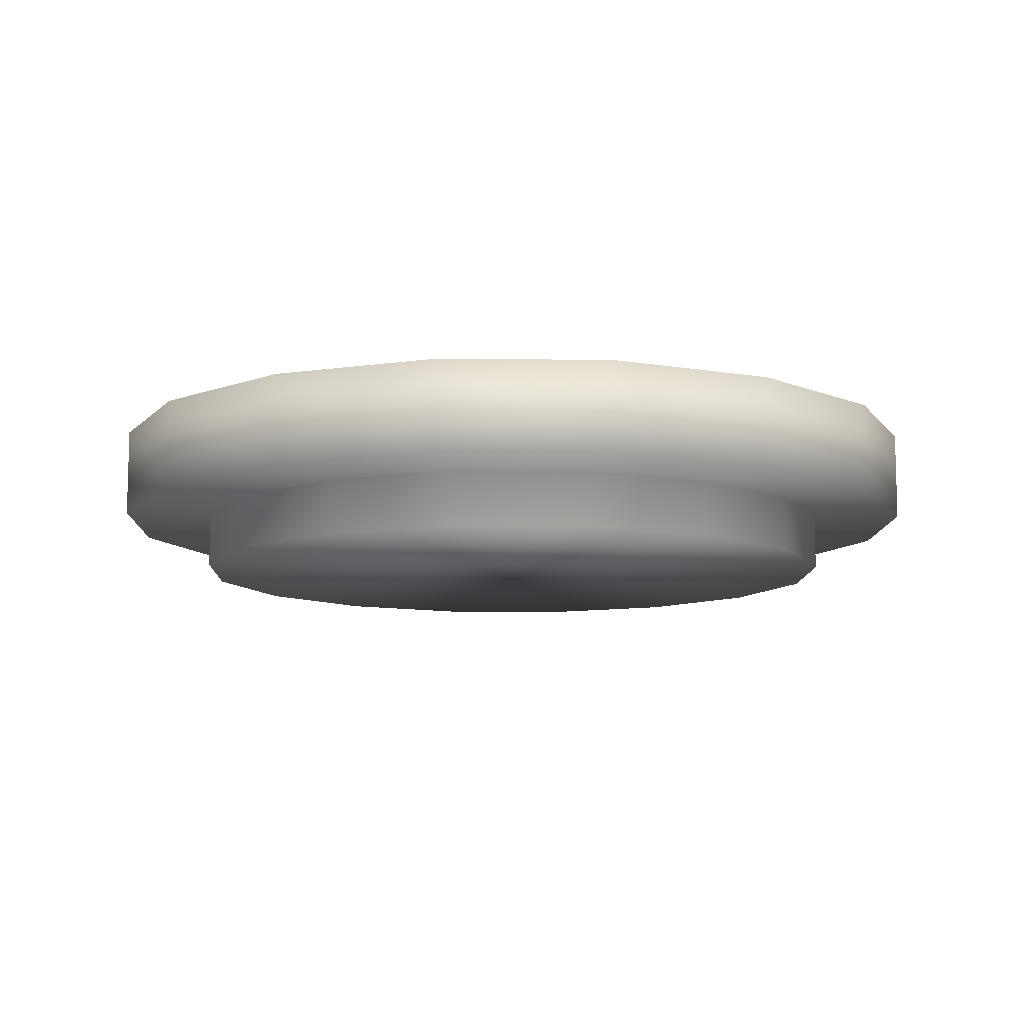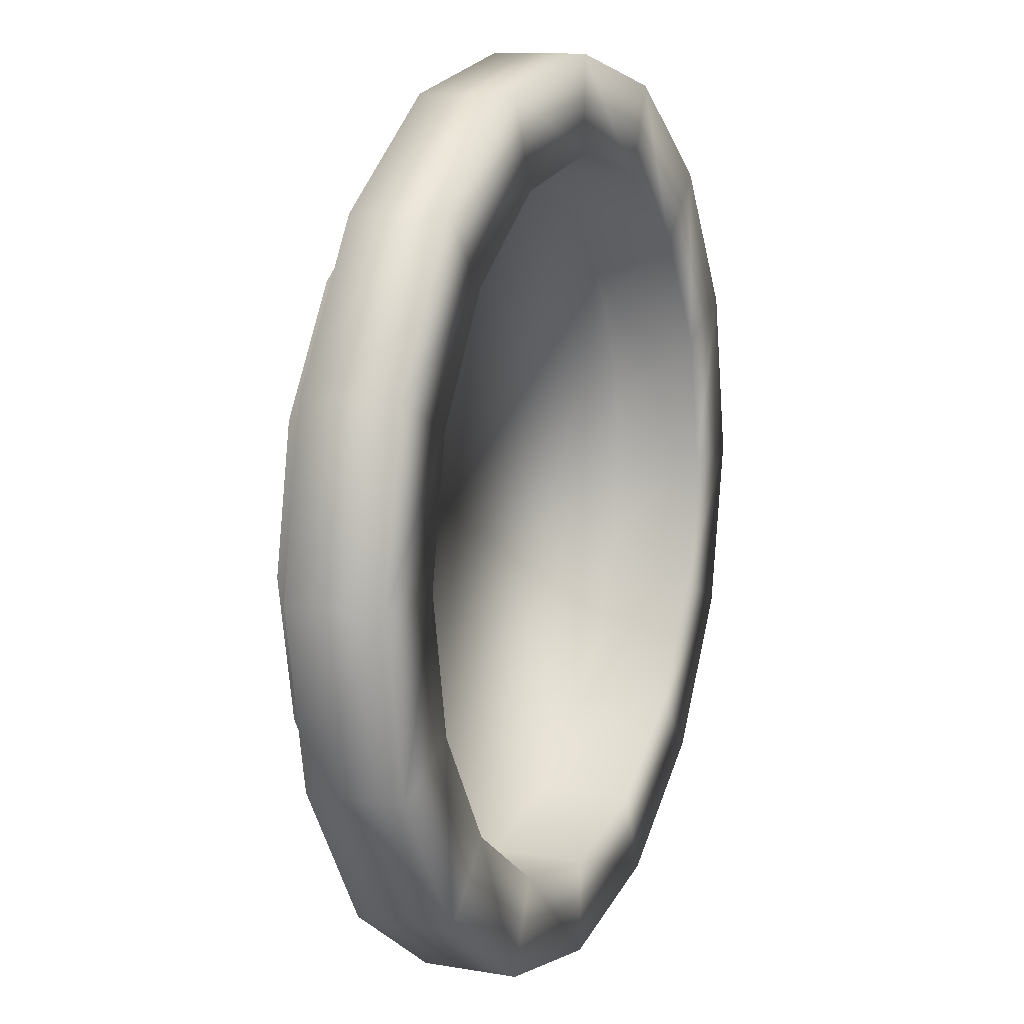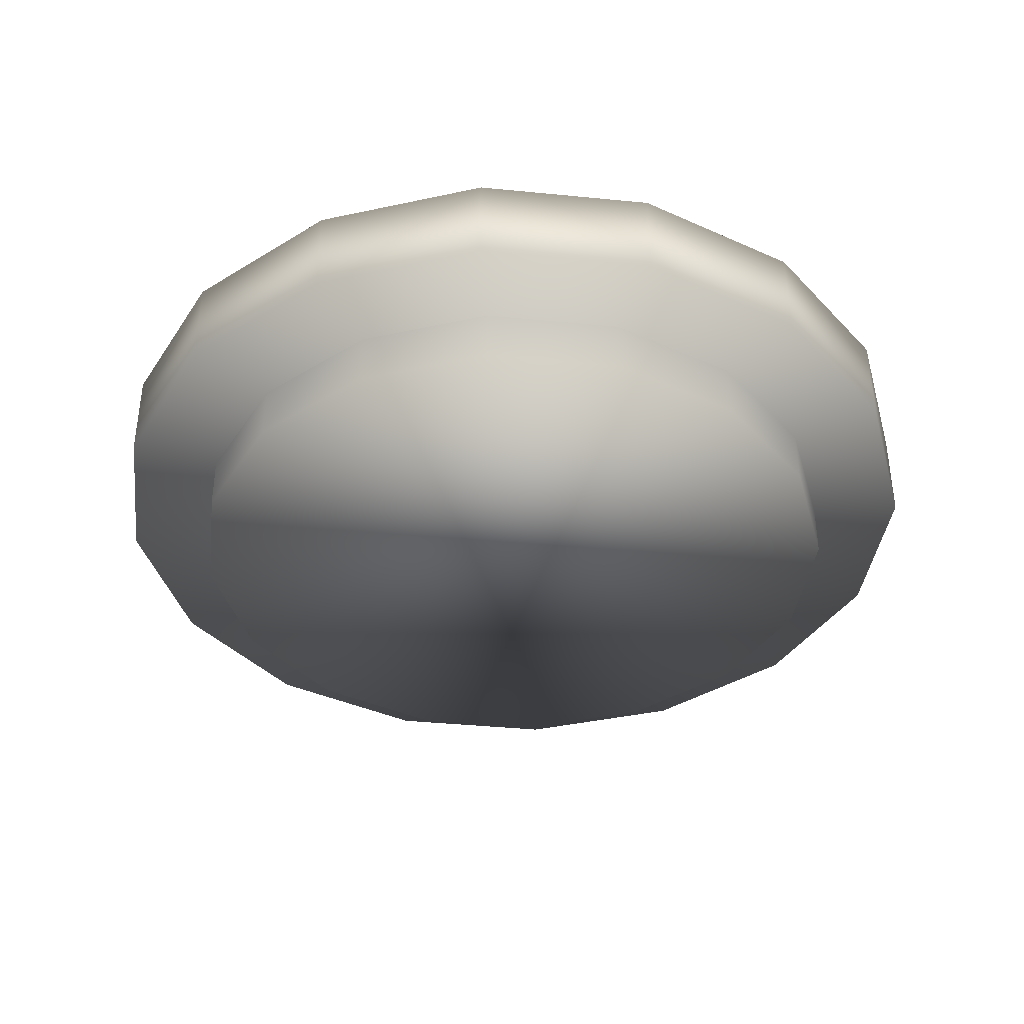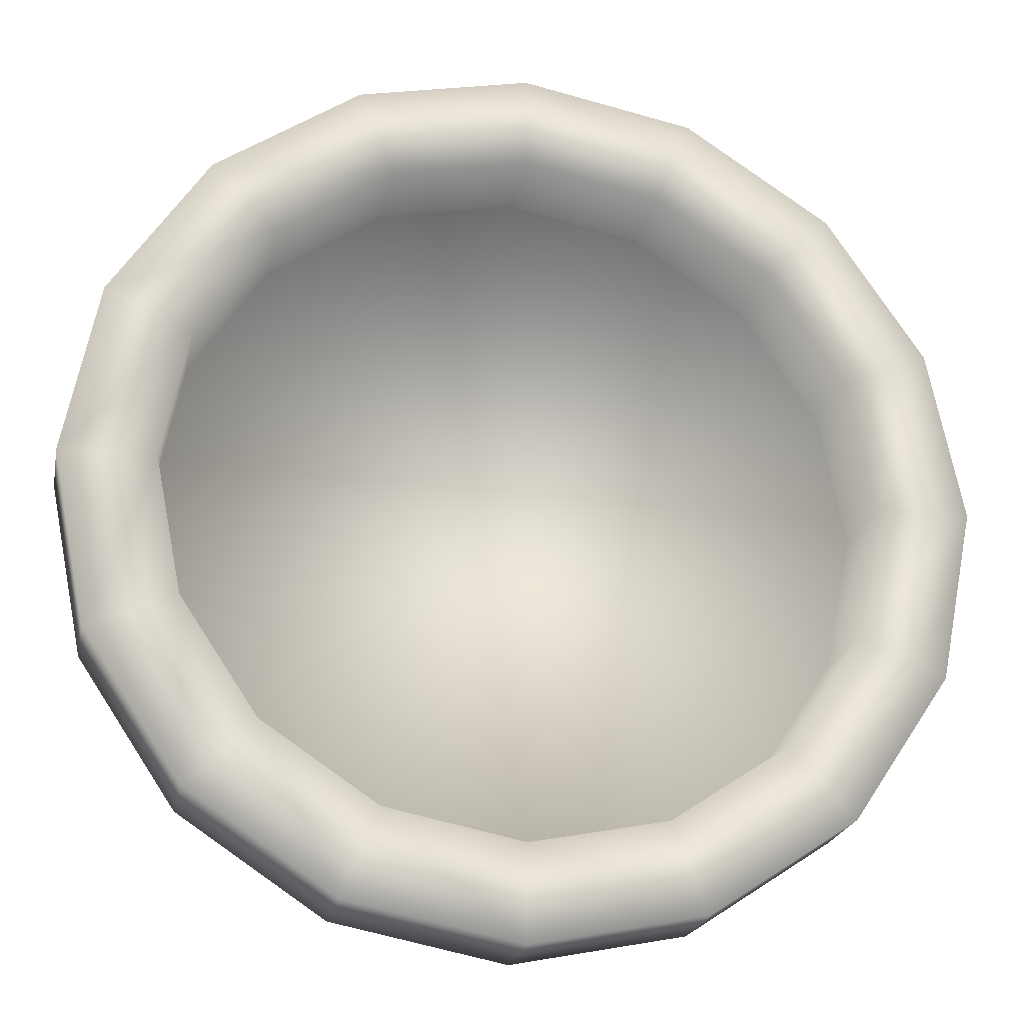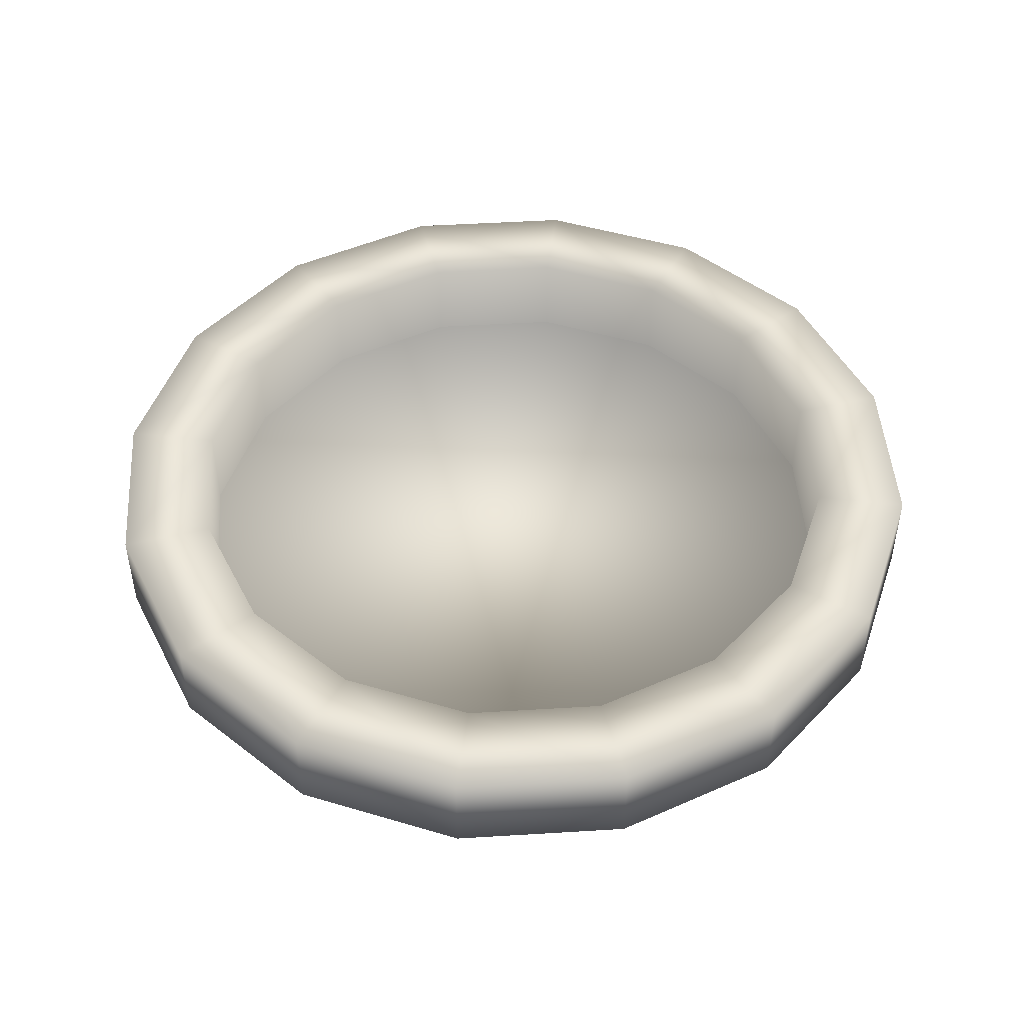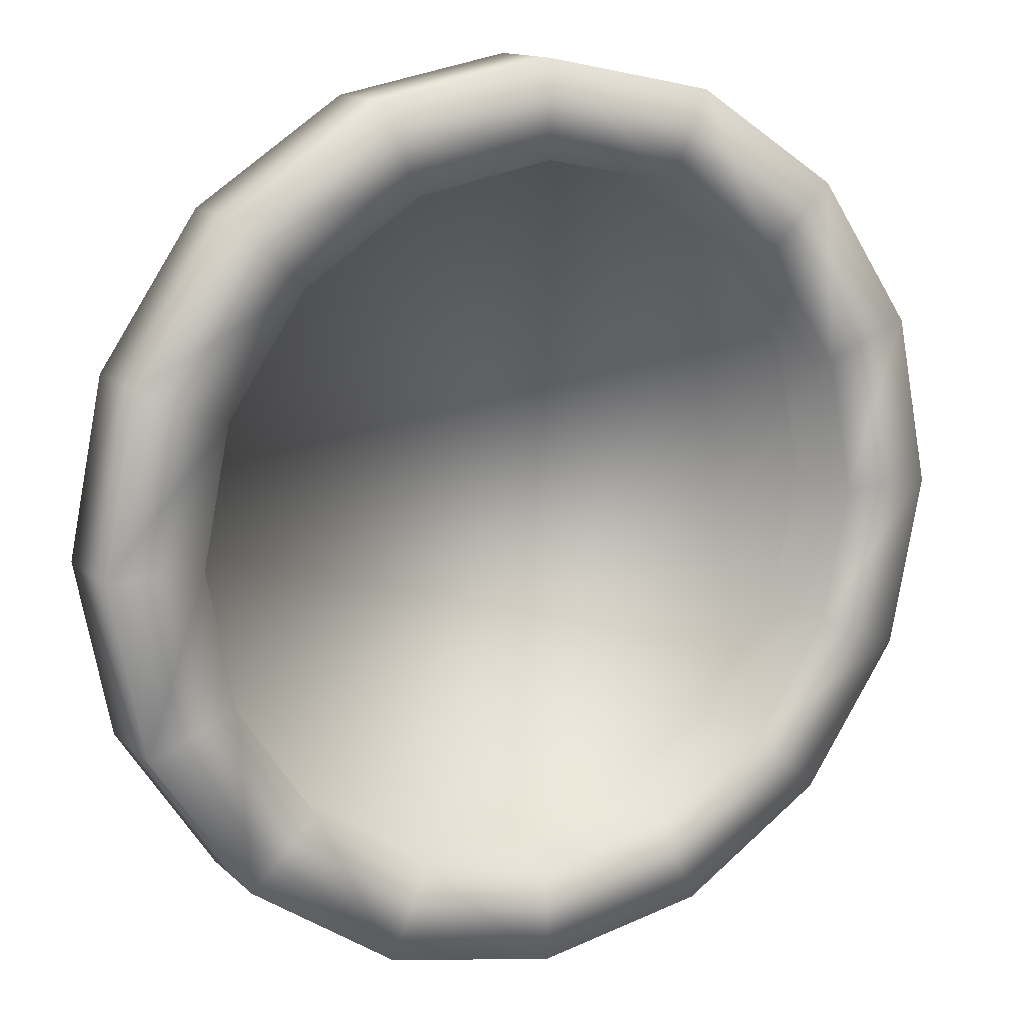
<metadata>
{"format":"obj","ext":"obj","renderer":"f3d","projection":"perspective","resolution":1024,"background":"white","views":[{"elev":-10.0,"azim":122.2,"up":"+Y"},{"elev":11.2,"azim":112.7,"up":"+Z"},{"elev":-38.5,"azim":-63.4,"up":"+Y"},{"elev":-21.8,"azim":169.0,"up":"+Z"},{"elev":47.8,"azim":-37.7,"up":"+Y"},{"elev":13.5,"azim":151.9,"up":"+Z"}]}
</metadata>
<code>
o Cylinder12
v 1 0.104 0
v 0.9239 0.104 0.3827
v 0.7071 0.104 0.7071
v 0.3827 0.104 0.9239
v 6.123e-17 0.104 1
v -0.3827 0.104 0.9239
v -0.7071 0.104 0.7071
v -0.9239 0.104 0.3827
v -1 0.104 1.225e-16
v -0.9239 0.104 -0.3827
v -0.7071 0.104 -0.7071
v -0.3827 0.104 -0.9239
v -1.837e-16 0.104 -1
v 0.3827 0.104 -0.9239
v 0.7071 0.104 -0.7071
v 0.9239 0.104 -0.3827
v 1 -0.104 0
v 0.9239 -0.104 0.3827
v 0.7071 -0.104 0.7071
v 0.3827 -0.104 0.9239
v 6.123e-17 -0.104 1
v -0.3827 -0.104 0.9239
v -0.7071 -0.104 0.7071
v -0.9239 -0.104 0.3827
v -1 -0.104 1.225e-16
v -0.9239 -0.104 -0.3827
v -0.7071 -0.104 -0.7071
v -0.3827 -0.104 -0.9239
v -1.837e-16 -0.104 -1
v 0.3827 -0.104 -0.9239
v 0.7071 -0.104 -0.7071
v 0.9239 -0.104 -0.3827
v 0.7299 0.104 0.3023
v 0.79 0.104 2.971e-17
v 0.7299 0.104 -0.3023
v 0.5586 0.104 -0.5586
v 0.3023 0.104 -0.7299
v -1.51e-16 0.104 -0.79
v -0.3023 0.104 -0.7299
v -0.5586 0.104 -0.5586
v -0.7299 0.104 -0.3023
v -0.79 0.104 9.572e-17
v -0.7299 0.104 0.3023
v -0.5586 0.104 0.5586
v -0.3023 0.104 0.7299
v 6.123e-17 0.104 0.79
v 0.3023 0.104 0.7299
v 0.5586 0.104 0.5586
v 0.5586 -0.2294 0.5586
v 0.7299 -0.2294 0.3023
v 0.79 -0.2294 3.153e-17
v 0.7299 -0.2294 -0.3023
v 0.5586 -0.2294 -0.5586
v 0.3023 -0.2294 -0.7299
v -1.51e-16 -0.2294 -0.79
v -0.3023 -0.2294 -0.7299
v -0.5586 -0.2294 -0.5586
v -0.7299 -0.2294 -0.3023
v -0.79 -0.2294 9.754e-17
v -0.7299 -0.2294 0.3023
v -0.5586 -0.2294 0.5586
v -0.3023 -0.2294 0.7299
v 6.123e-17 -0.2294 0.79
v 0.3023 -0.2294 0.7299
g Cylinder12_default
f 18 19 20 21 22 23 24 25 26 27 28 29 30 31 32 17
f 33 50 49 48
f 35 52 51 34
f 36 53 52 35
f 37 54 53 36
f 38 55 54 37
f 39 56 55 38
f 41 58 57 40
f 42 59 58 41
f 43 60 59 42
f 46 63 62 45
f 47 64 63 46
f 48 49 64 47
f 50 51 52 53 54 55 56 57 58 59 60 61 62 63 64 49
g Cylinder12_red
f 1 17 32 16
f 2 33 48 3
f 3 19 18 2
f 4 47 46 5
f 5 21 20 4
f 6 45 44 7
f 7 23 22 6
f 8 43 42 9
f 9 25 24 8
f 10 41 40 11
f 11 27 26 10
f 12 39 38 13
f 13 29 28 12
f 14 37 36 15
f 15 31 30 14
f 16 35 34 1
f 45 62 61 44
g Cylinder12_white
f 1 34 33 2
f 2 18 17 1
f 3 48 47 4
f 4 20 19 3
f 5 46 45 6
f 6 22 21 5
f 7 44 43 8
f 8 24 23 7
f 9 42 41 10
f 10 26 25 9
f 11 40 39 12
f 12 28 27 11
f 13 38 37 14
f 14 30 29 13
f 15 36 35 16
f 16 32 31 15
f 34 51 50 33
f 40 57 56 39
f 44 61 60 43

</code>
